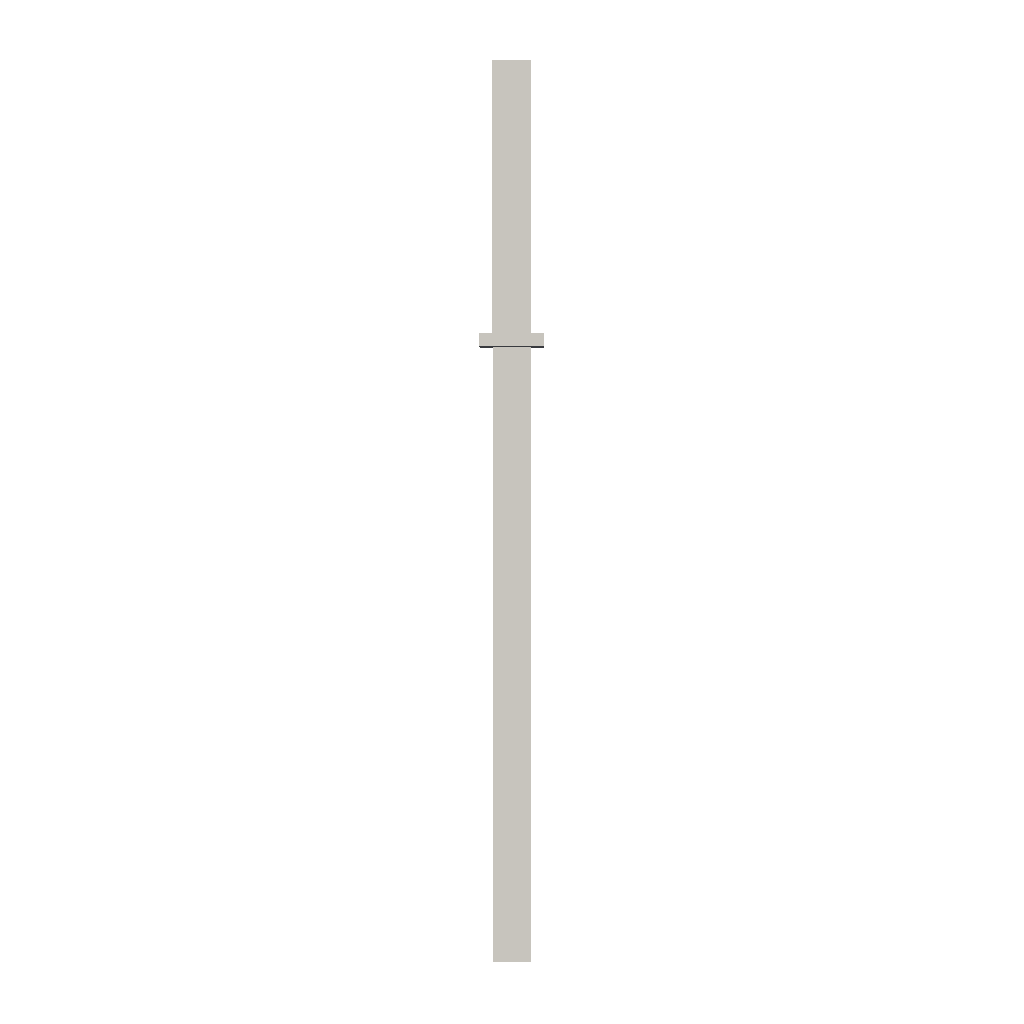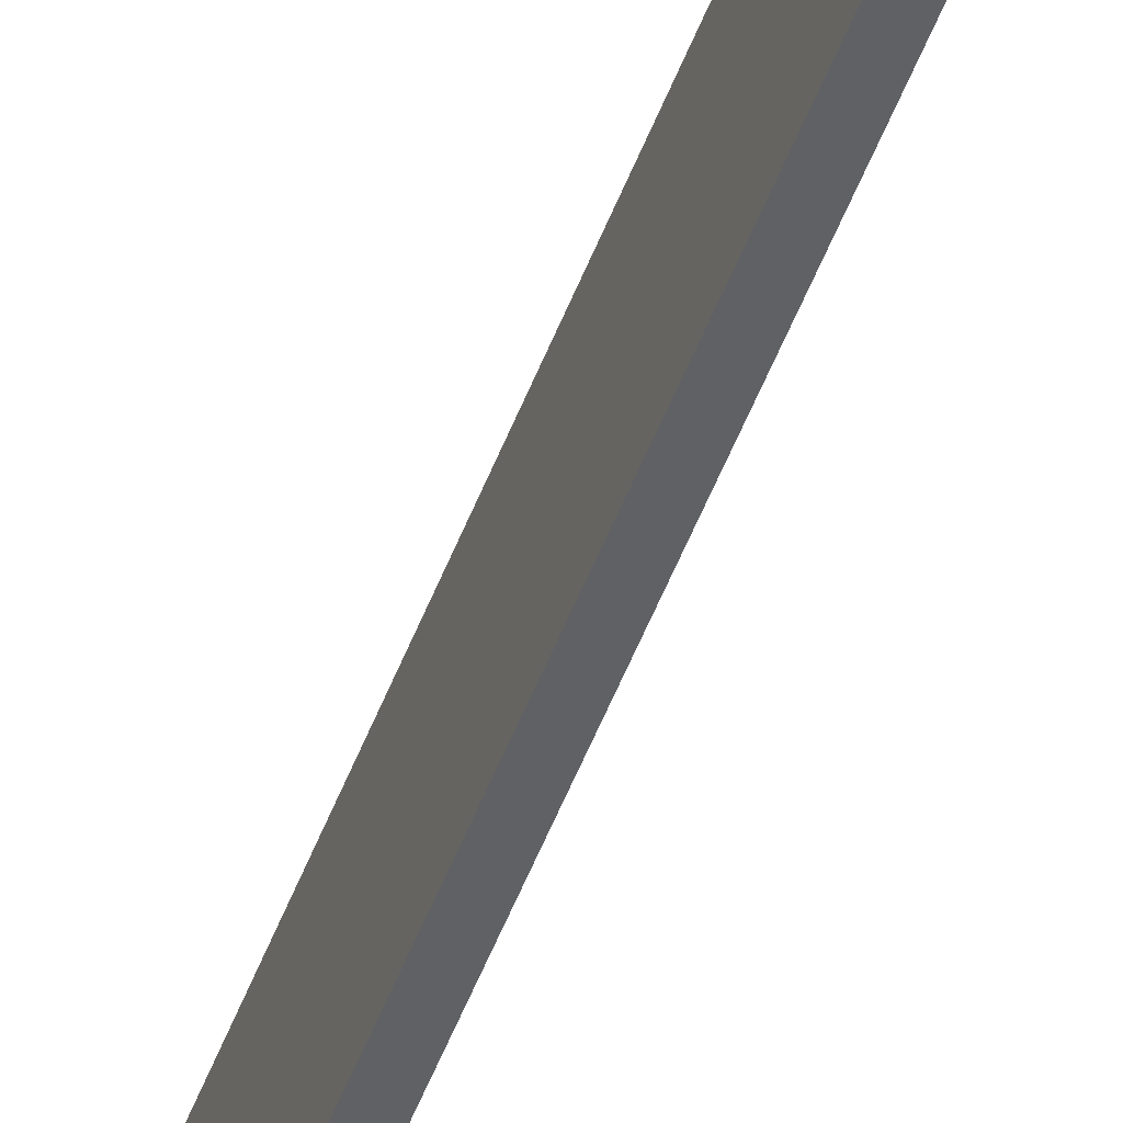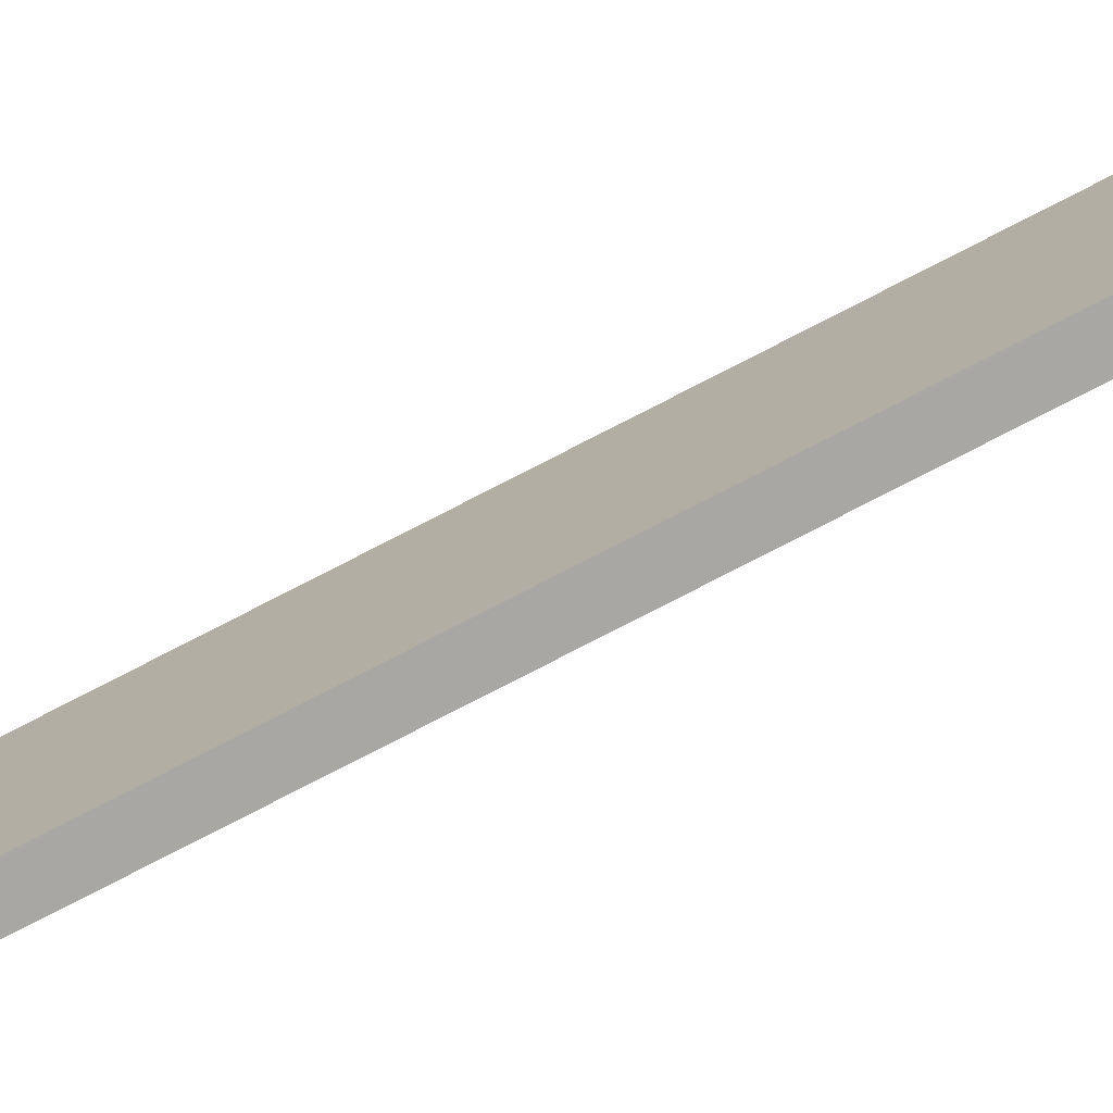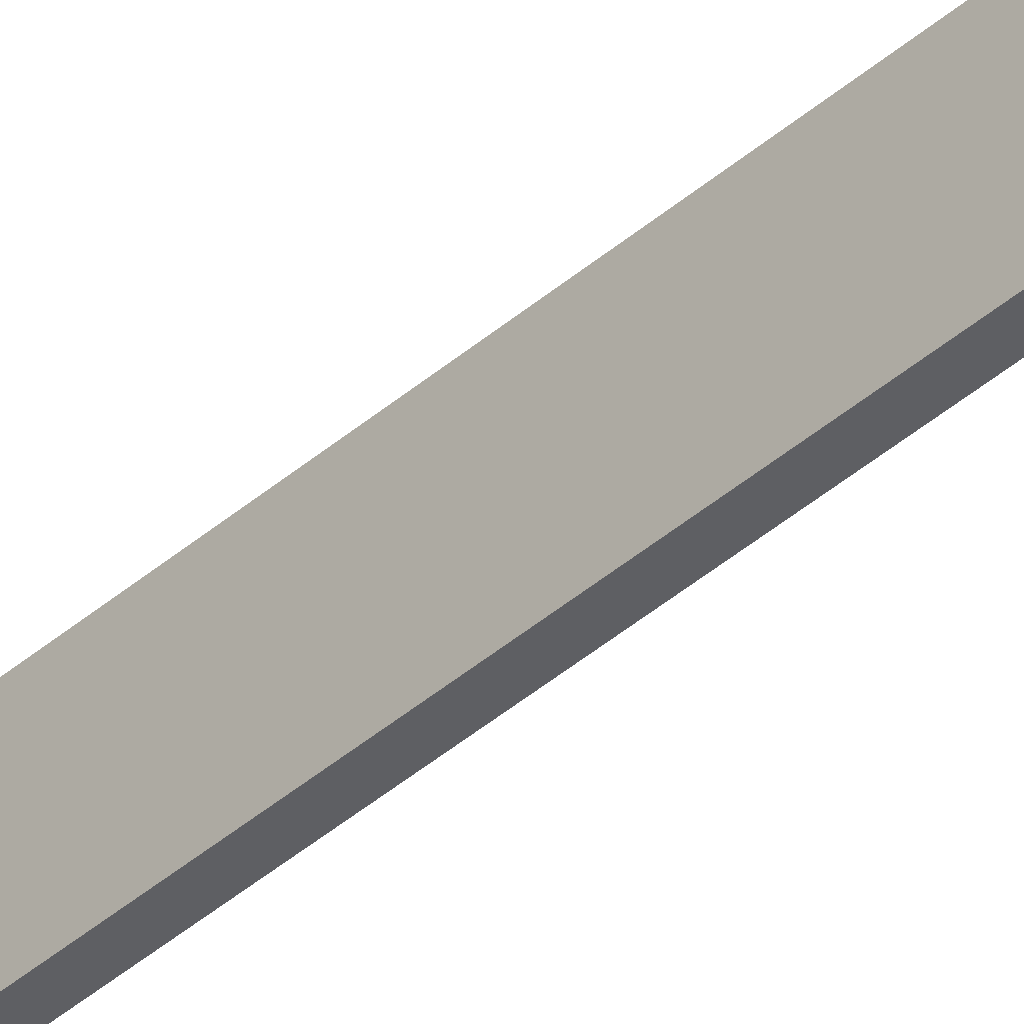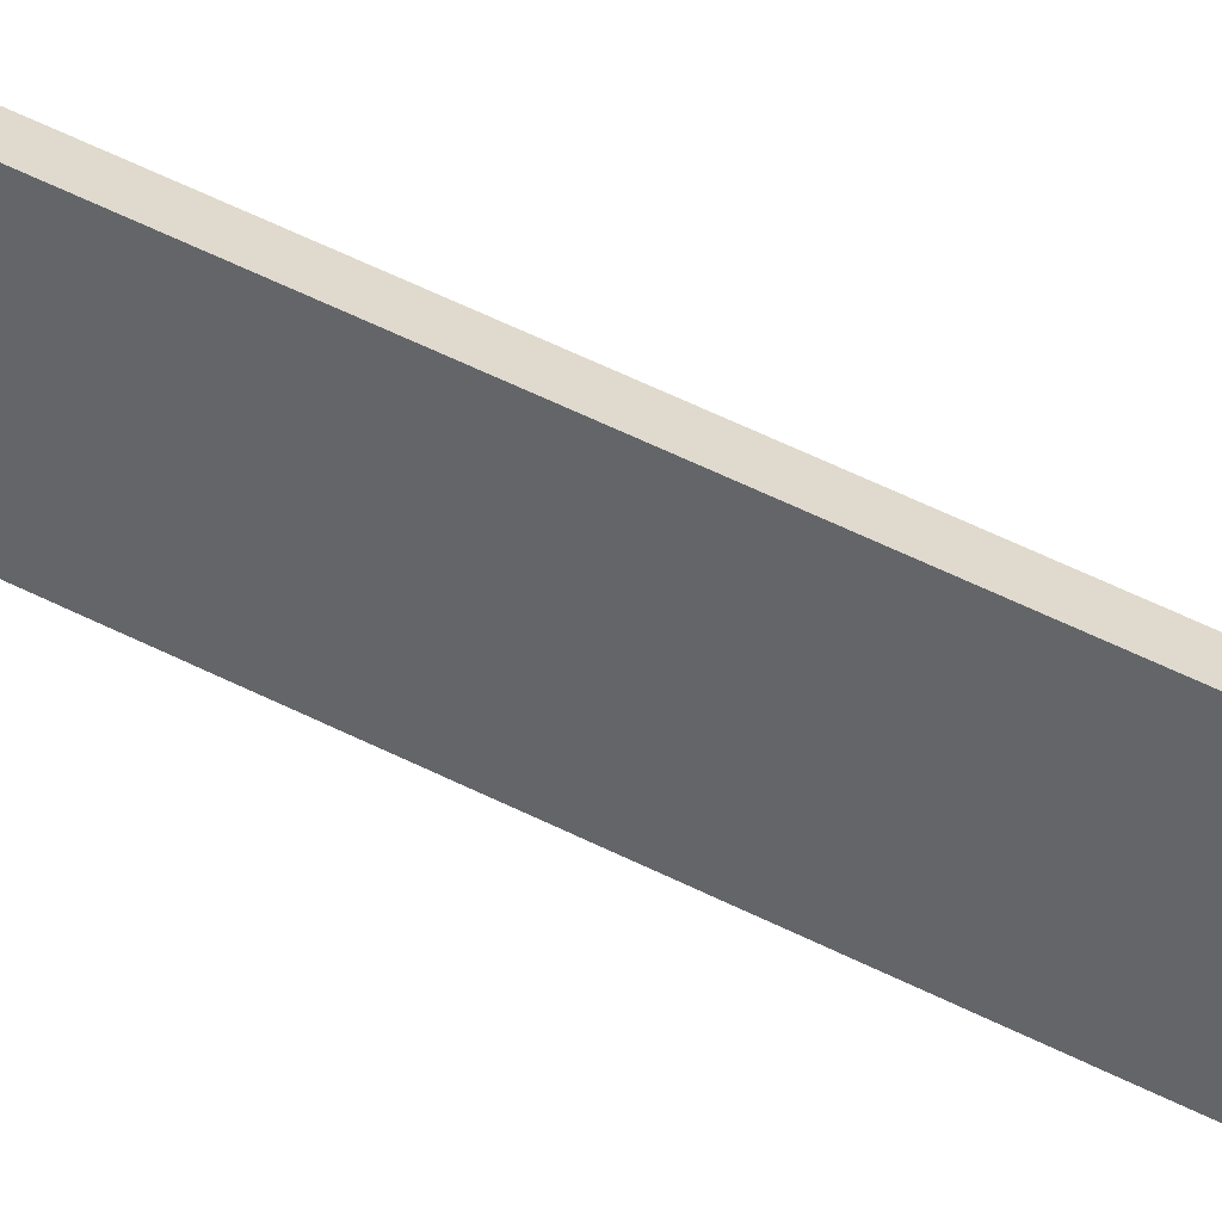
<metadata>
{"format":"obj","ext":"obj","renderer":"f3d","projection":"perspective","resolution":1024,"background":"white","views":[{"elev":0.2,"azim":90.4,"up":"+Z"},{"elev":-47.7,"azim":-19.3,"up":"+Y"},{"elev":-74.8,"azim":117.6,"up":"+Y"},{"elev":-40.5,"azim":-43.2,"up":"+Y"},{"elev":32.9,"azim":128.9,"up":"+Y"}]}
</metadata>
<code>
o katana
v 0.0293 0.09762 -0.3614
v -0.04884 -0.05866 -0.3223
v 0.0293 0.09762 -0.3223
v -0.04884 -0.05866 -0.3614
v -0.0293 -0.09773 -0.3223
v -0.0293 -0.09773 -0.3614
v 0.0293 -0.09773 -0.3223
v 0.0293 -0.09773 -0.3614
v -0.0293 0.05855 0.4982
v -0.0293 -0.05866 0.4982
v 0.04884 -0.05866 -0.3223
v 0.0293 -0.05866 0.4982
v 0.04884 -0.05866 -0.3614
v 0.04884 0.05855 -0.3223
v 0.0293 0.05855 0.4982
v 0.04884 0.05855 -0.3614
v 0.0293 -0.05866 -0.3223
v 0.0293 0.05855 -0.3223
v -0.0293 0.05855 -0.3223
v 0.0293 0.05855 -0.3223
v -0.0293 0.09762 -0.3223
v -0.04884 0.05855 -0.3223
v -0.0293 0.09762 -0.3223
v -0.04884 0.05855 -0.3614
v -0.009767 0.05855 -0.3614
v -0.009767 -0.05866 -0.3614
v 0.009787 -0.05866 -0.3614
v 0.009731 0.05855 -0.3614
v 0.009712 0.05855 -2.215
v -0.009767 0.05855 -2.215
v -0.009767 0.03901 -2.196
v 0.009768 0.03901 -2.196
v -0.009767 0.03901 -2.215
v 0.009768 0.03901 -2.215
v -0.009767 0.01948 -2.196
v 0.009768 0.01948 -2.196
v -0.009767 -5.7e-05 -2.156
v 0.009768 -5.7e-05 -2.156
v 0.009768 -5.7e-05 -2.117
v -0.009767 -5.7e-05 -2.117
v -0.009767 -0.01959 -2.117
v 0.009768 -0.01959 -2.117
v 0.009768 -0.01959 -2.059
v -0.009767 -0.01959 -2.059
v -0.009767 -0.03913 -2.059
v 0.009768 -0.03913 -2.059
v -0.009767 -0.03913 -2
v 0.009787 -0.03913 -2
v -0.009767 -0.05866 -2
v 0.009787 -0.05866 -2
v -0.0293 -0.05866 -0.3223
v -0.0293 0.09762 -0.3614
v -0.009767 0.01948 -2.156
v 0.009768 0.01948 -2.156
v 0.00973 0.05855 -2
v -0.009767 0.05855 -2
v 0.009842 -0.05862 -2.215
v 0.009842 -0.05862 -2.999
v -0.009767 -0.05862 -2.215
f 33 30 29 34
f 34 32 31 33
f 35 31 32 36
f 53 35 36 54
f 53 54 38 37
f 40 37 38 39
f 41 40 39 42
f 44 41 42 43
f 45 44 43 46
f 47 45 46 48
f 49 47 48 50
f 49 50 27 26
f 9 10 12 15
f 12 17 18 15
f 18 19 9 15
f 19 51 10 9
f 10 51 17 12
f 3 1 52 21
f 6 8 7 5
f 4 2 22 24
f 11 13 16 14
f 24 22 14 16
f 2 4 13 11
f 22 2 11 14
f 4 24 16 13
f 52 1 8 6
f 3 21 5 7
f 1 3 7 8
f 21 52 6 5
f 25 56 49 26
f 27 50 55 28
f 30 25 28 29
f 57 29 55 50
f 59 49 56 30
l 55 48
l 56 47

</code>
